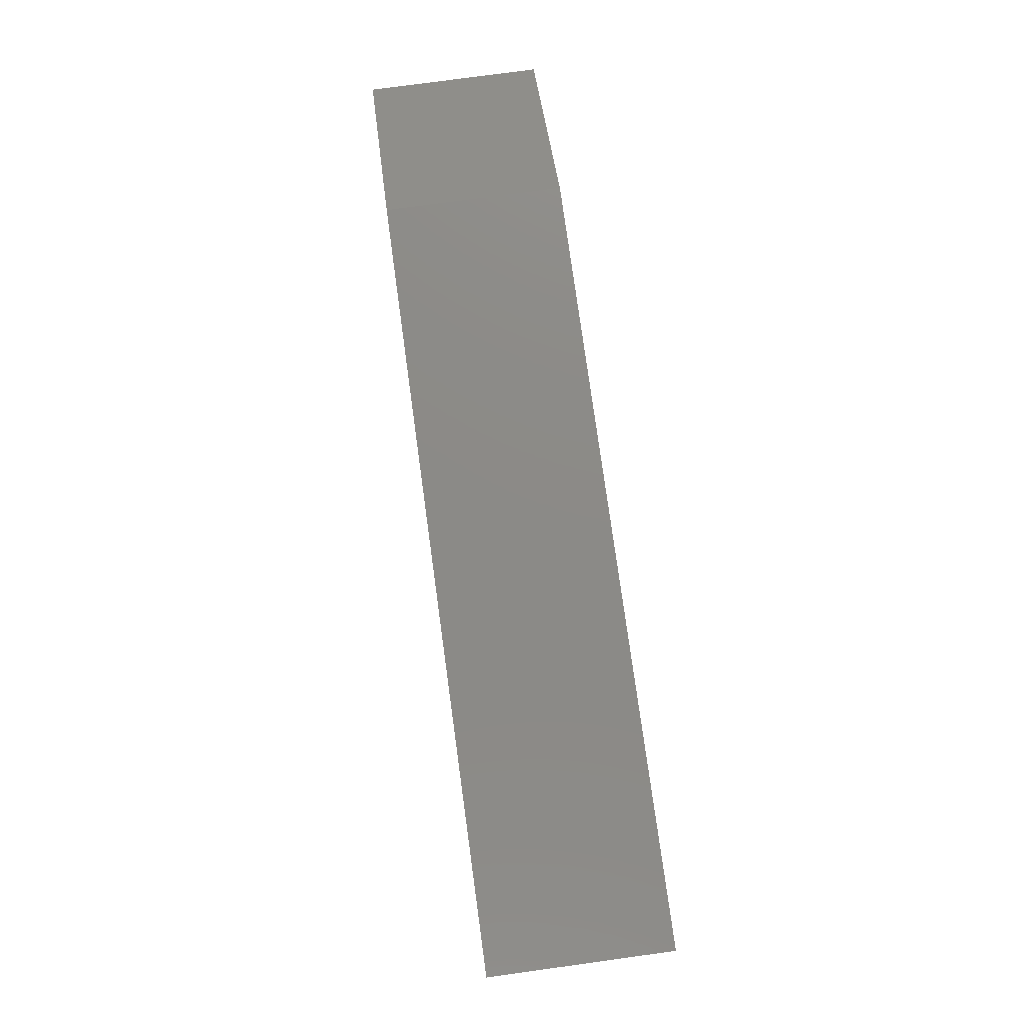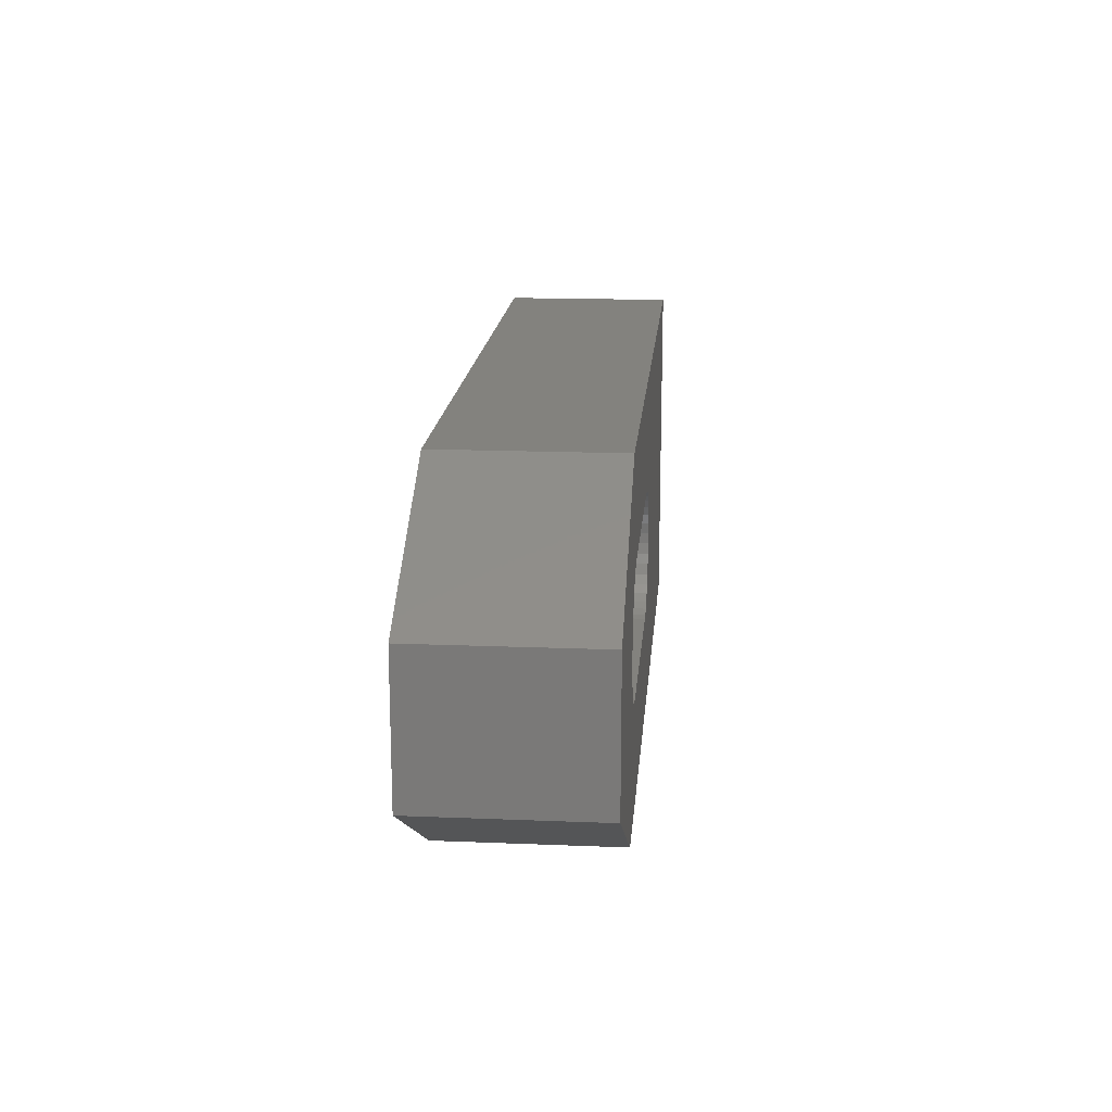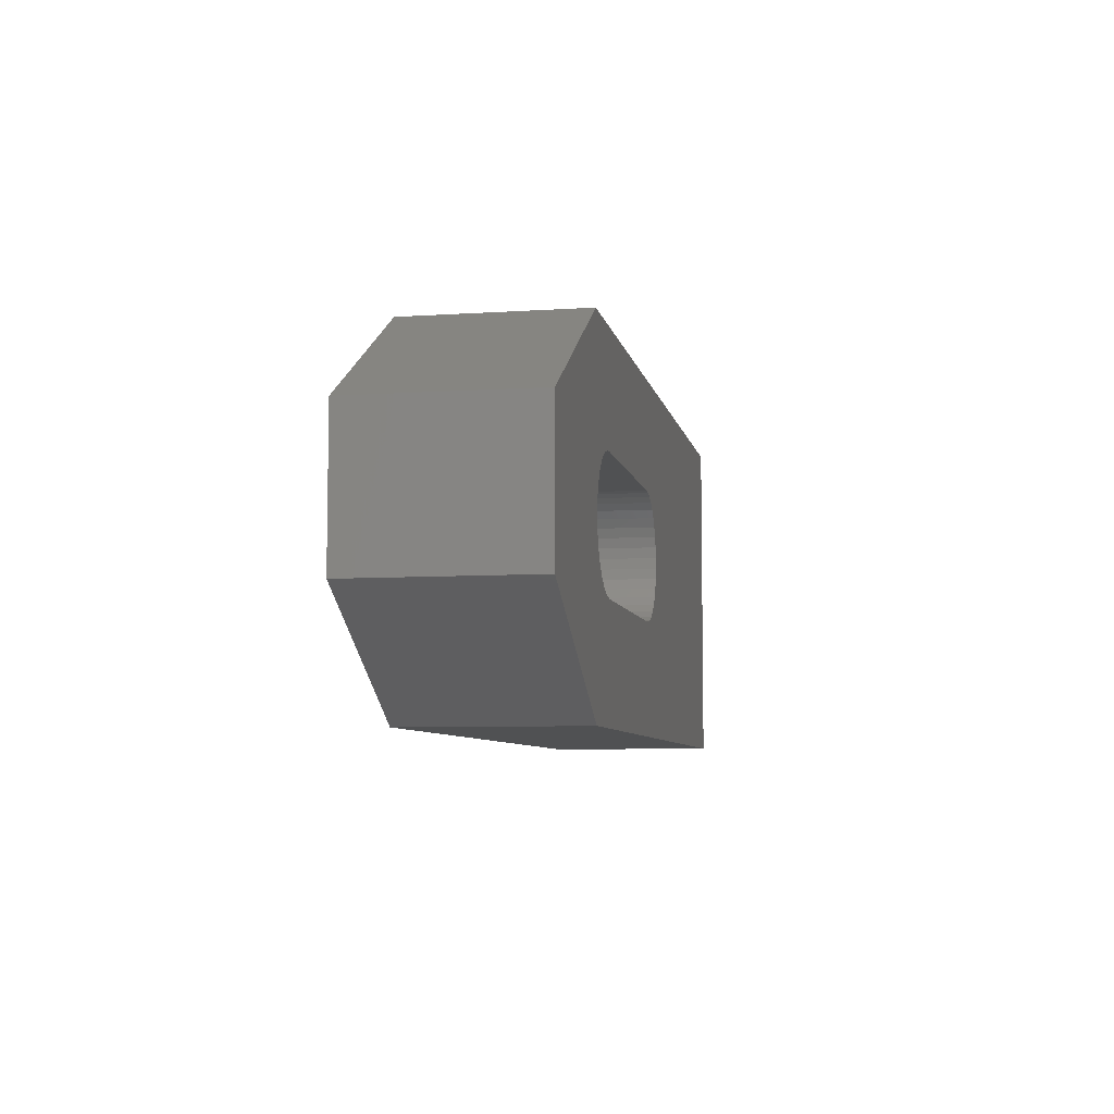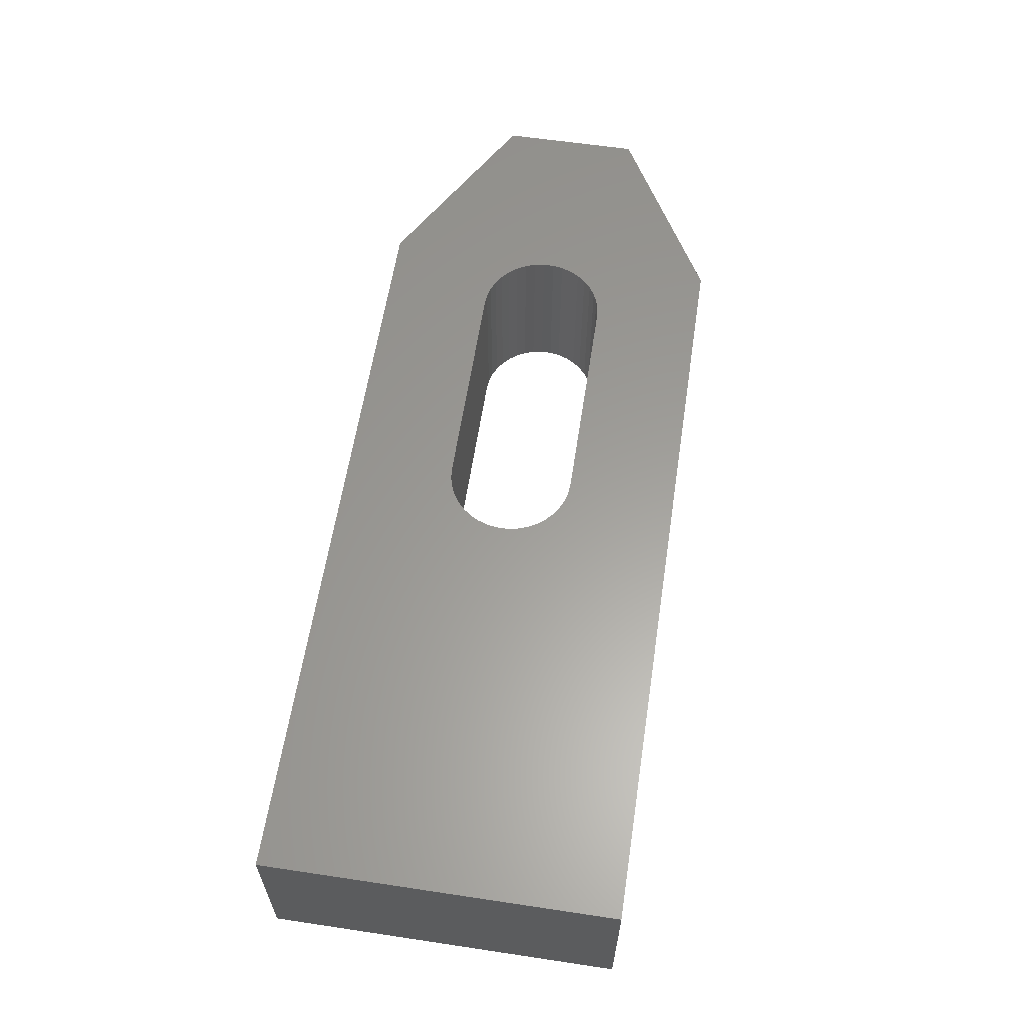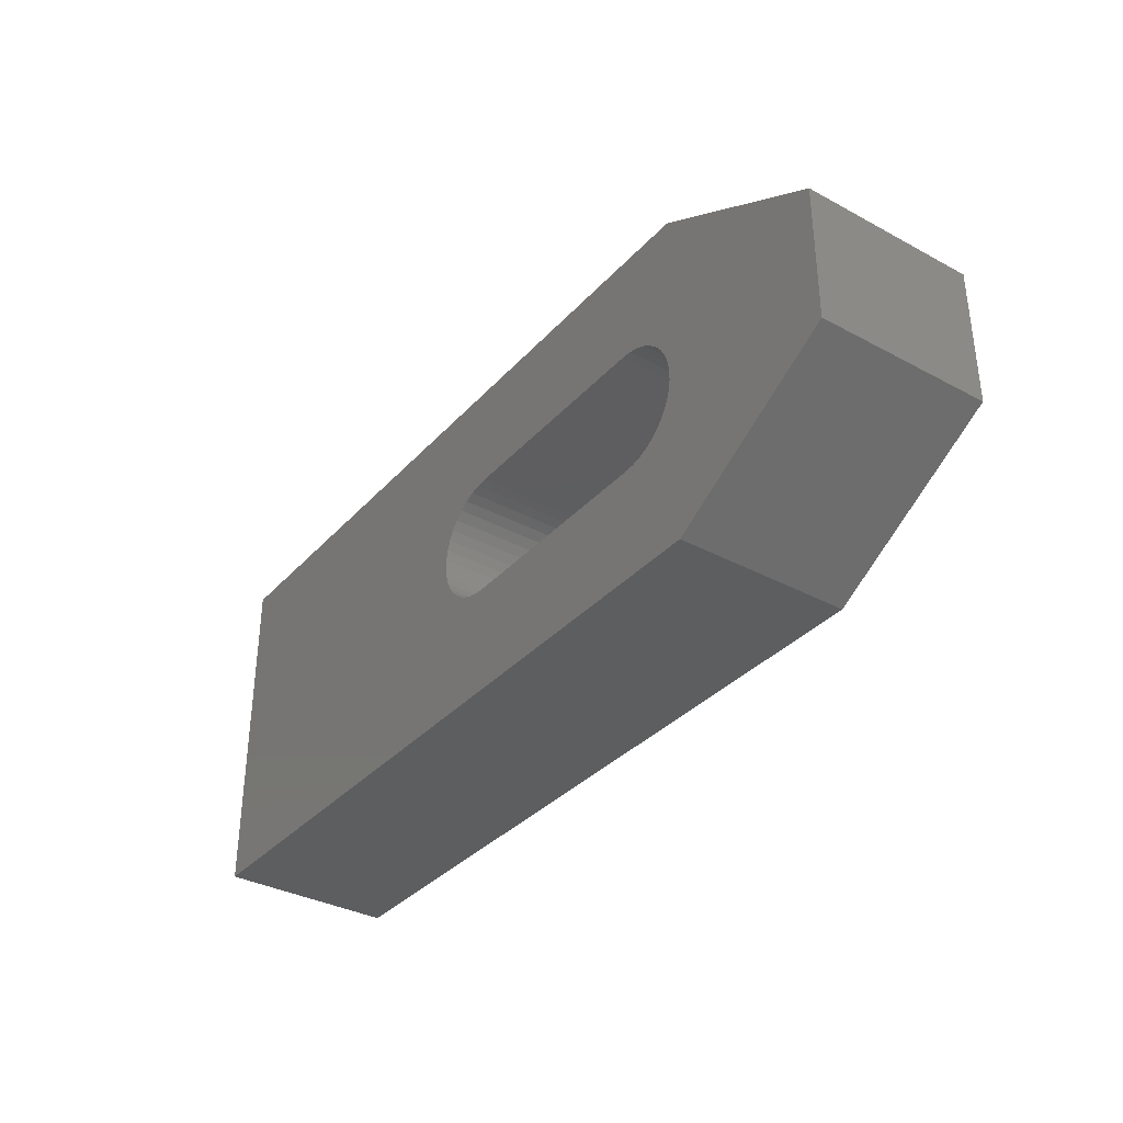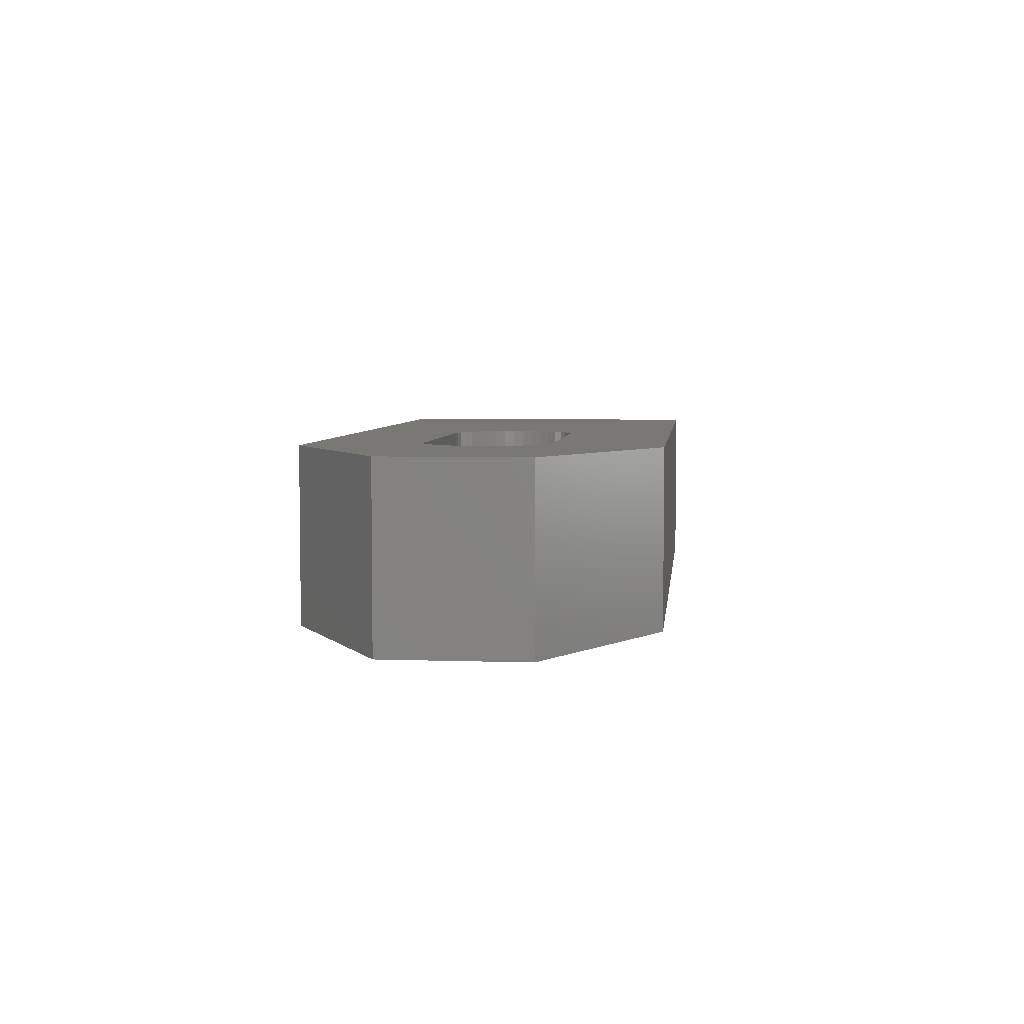
<metadata>
{"format":"stl","ext":"stl","renderer":"f3d","projection":"perspective","resolution":1024,"background":"white","views":[{"elev":77.4,"azim":82.2,"up":"+Y"},{"elev":16.8,"azim":-85.3,"up":"+Y"},{"elev":-6.9,"azim":-79.2,"up":"+Y"},{"elev":60.5,"azim":98.7,"up":"+Z"},{"elev":-34.9,"azim":-125.7,"up":"+Y"},{"elev":5.0,"azim":-83.8,"up":"+Z"}]}
</metadata>
<code>
# stl→obj: 92 verts, 184 faces
v 75.4 18.01 12
v 74.96 17.21 12
v 58.5 21 12
v 103.6 18.01 12
v 103 18.73 12
v 138.5 30 12
v 102.4 19.34 12
v 101.6 19.84 12
v 74.67 16.35 12
v 74.52 15.45 12
v 58.5 9 12
v 99 20.5 12
v 74.09 30 12
v 99.91 20.43 12
v 100.8 20.2 12
v 80 20.5 12
v 79.09 20.43 12
v 78.21 20.2 12
v 104.5 15.45 12
v 104.5 14.55 12
v 138.5 0 12
v 104.3 13.65 12
v 104.3 16.35 12
v 104 17.21 12
v 77.38 19.84 12
v 76.62 19.34 12
v 75.95 18.73 12
v 74.52 14.55 12
v 74.67 13.65 12
v 74.96 12.79 12
v 100.8 9.798 12
v 101.6 10.16 12
v 102.4 10.66 12
v 103 11.28 12
v 103.6 11.99 12
v 104 12.79 12
v 77.38 10.16 12
v 78.21 9.798 12
v 74.09 0 12
v 79.09 9.575 12
v 75.4 11.99 12
v 75.95 11.28 12
v 76.62 10.66 12
v 80 9.5 12
v 99 9.5 12
v 99.91 9.575 12
v 99 20.5 27
v 80 20.5 27
v 99 9.5 27
v 99.91 9.575 27
v 100.8 9.798 27
v 101.6 10.16 27
v 102.4 10.66 27
v 103 11.28 27
v 103.6 11.99 27
v 104 12.79 27
v 104.3 13.65 27
v 104.5 14.55 27
v 104.5 15.45 27
v 104.3 16.35 27
v 104 17.21 27
v 103.6 18.01 27
v 103 18.73 27
v 102.4 19.34 27
v 101.6 19.84 27
v 100.8 20.2 27
v 99.91 20.43 27
v 80 9.5 27
v 79.09 20.43 27
v 78.21 20.2 27
v 77.38 19.84 27
v 76.62 19.34 27
v 75.95 18.73 27
v 75.4 18.01 27
v 74.96 17.21 27
v 74.67 16.35 27
v 74.52 15.45 27
v 74.52 14.55 27
v 74.67 13.65 27
v 74.96 12.79 27
v 75.4 11.99 27
v 75.95 11.28 27
v 76.62 10.66 27
v 77.38 10.16 27
v 78.21 9.798 27
v 79.09 9.575 27
v 58.5 9 27
v 58.5 21 27
v 74.09 0 27
v 138.5 0 27
v 138.5 30 27
v 74.09 30 27
f 1 2 3
f 4 5 6
f 6 5 7
f 6 7 8
f 2 9 3
f 3 9 10
f 3 10 11
f 12 13 14
f 14 13 6
f 14 6 15
f 15 6 8
f 12 16 13
f 13 16 17
f 13 17 18
f 19 6 20
f 20 6 21
f 20 21 22
f 19 23 6
f 6 23 24
f 6 24 4
f 18 25 13
f 13 25 26
f 13 26 3
f 3 26 27
f 3 27 1
f 10 28 11
f 11 28 29
f 11 29 30
f 31 32 21
f 21 32 33
f 21 33 34
f 34 35 21
f 21 35 36
f 21 36 22
f 37 38 39
f 39 38 40
f 30 41 11
f 11 41 42
f 11 42 39
f 39 42 43
f 39 43 37
f 40 44 39
f 39 44 45
f 39 45 21
f 21 45 46
f 21 46 31
f 12 47 16
f 16 47 48
f 45 49 46
f 46 49 50
f 46 50 31
f 31 50 51
f 31 51 32
f 32 51 52
f 32 52 33
f 33 52 53
f 33 53 34
f 34 53 54
f 34 54 35
f 35 54 55
f 35 55 36
f 36 55 56
f 36 56 22
f 22 56 57
f 22 57 20
f 20 57 58
f 20 58 19
f 19 58 59
f 19 59 23
f 23 59 60
f 23 60 24
f 24 60 61
f 24 61 4
f 4 61 62
f 4 62 5
f 5 62 63
f 5 63 7
f 7 63 64
f 7 64 8
f 8 64 65
f 8 65 15
f 15 65 66
f 15 66 14
f 14 66 67
f 14 67 12
f 12 67 47
f 44 68 45
f 45 68 49
f 16 48 17
f 17 48 69
f 17 69 18
f 18 69 70
f 18 70 25
f 25 70 71
f 25 71 26
f 26 71 72
f 26 72 27
f 27 72 73
f 27 73 1
f 1 73 74
f 1 74 2
f 2 74 75
f 2 75 9
f 9 75 76
f 9 76 10
f 10 76 77
f 10 77 28
f 28 77 78
f 28 78 29
f 29 78 79
f 29 79 30
f 30 79 80
f 30 80 41
f 41 80 81
f 41 81 42
f 42 81 82
f 42 82 43
f 43 82 83
f 43 83 37
f 37 83 84
f 37 84 38
f 38 84 85
f 38 85 40
f 40 85 86
f 40 86 44
f 44 86 68
f 87 88 11
f 11 88 3
f 89 87 39
f 39 87 11
f 90 89 21
f 21 89 39
f 91 90 6
f 6 90 21
f 92 91 13
f 13 91 6
f 88 92 3
f 3 92 13
f 63 62 91
f 91 62 61
f 81 80 87
f 61 60 91
f 91 60 59
f 91 59 90
f 90 59 58
f 80 79 87
f 87 79 78
f 87 78 88
f 66 65 91
f 91 65 64
f 91 64 63
f 58 57 90
f 90 57 56
f 90 56 55
f 68 86 89
f 89 86 85
f 78 77 88
f 88 77 76
f 88 76 75
f 55 54 90
f 90 54 53
f 90 53 52
f 85 84 89
f 89 84 83
f 89 83 87
f 87 83 82
f 87 82 81
f 52 51 90
f 90 51 50
f 90 50 89
f 89 50 49
f 89 49 68
f 75 74 88
f 88 74 73
f 88 73 92
f 92 73 72
f 72 71 92
f 92 71 70
f 92 70 69
f 69 48 92
f 92 48 47
f 92 47 91
f 91 47 67
f 91 67 66

</code>
